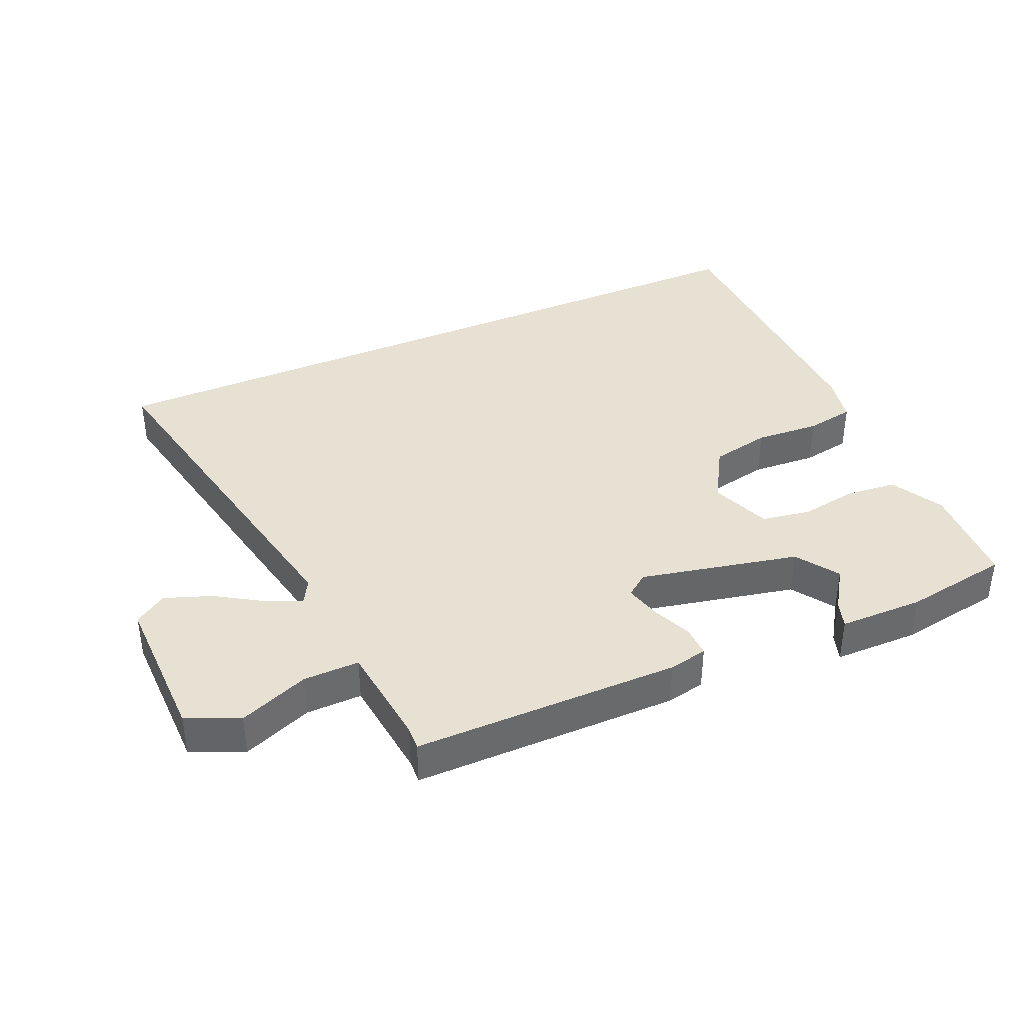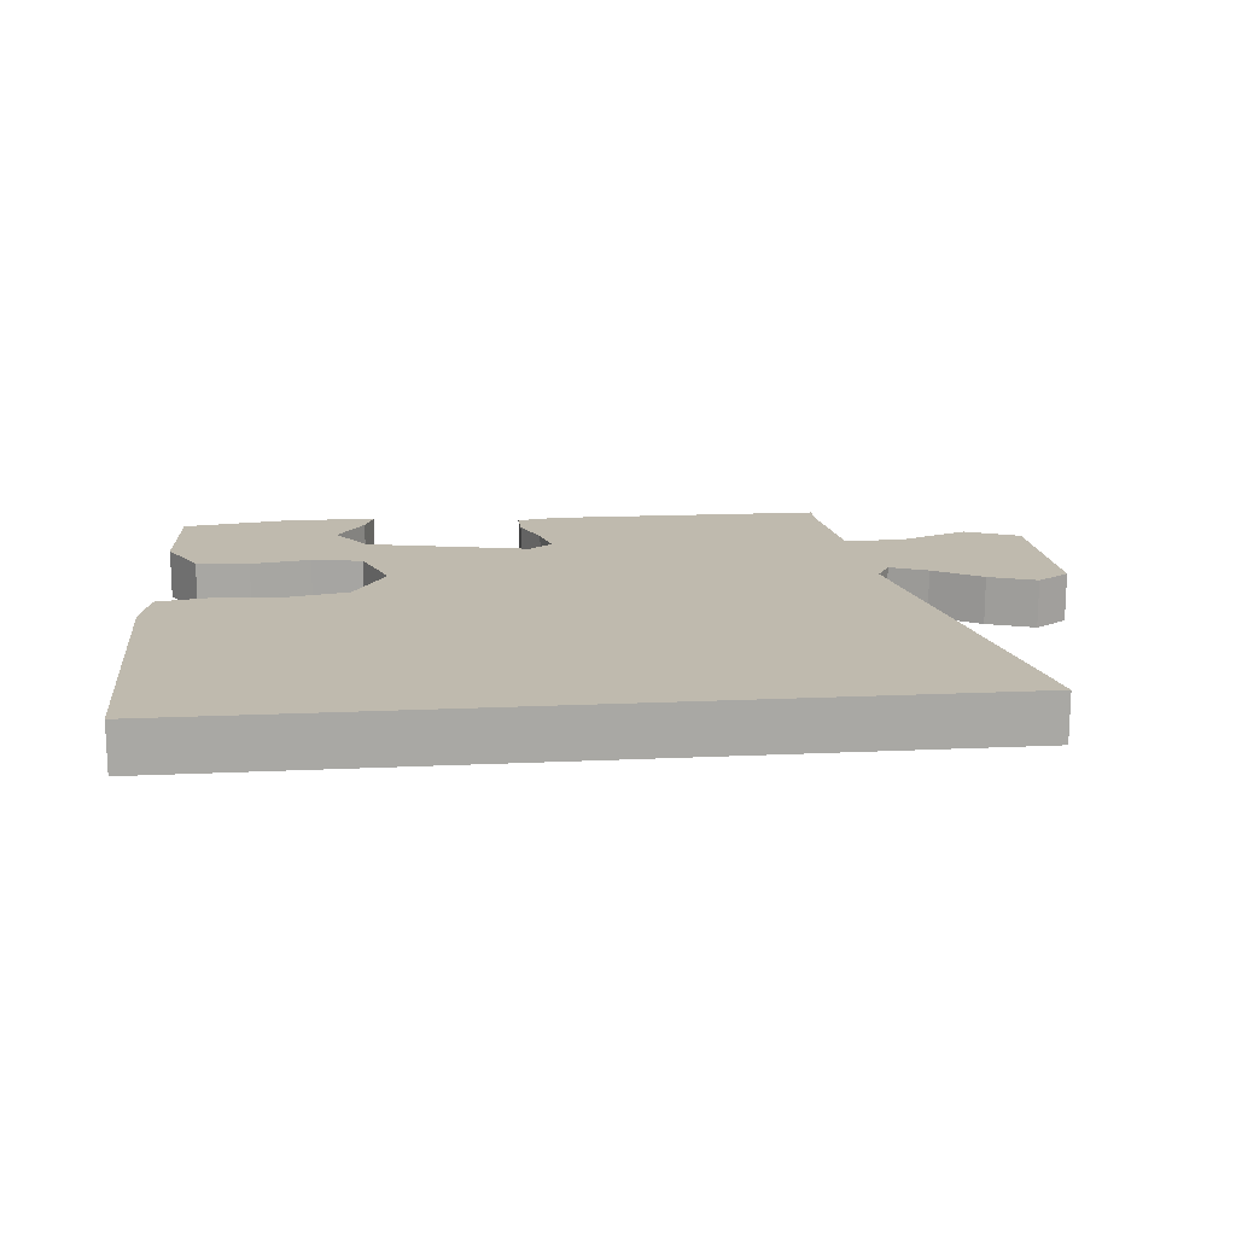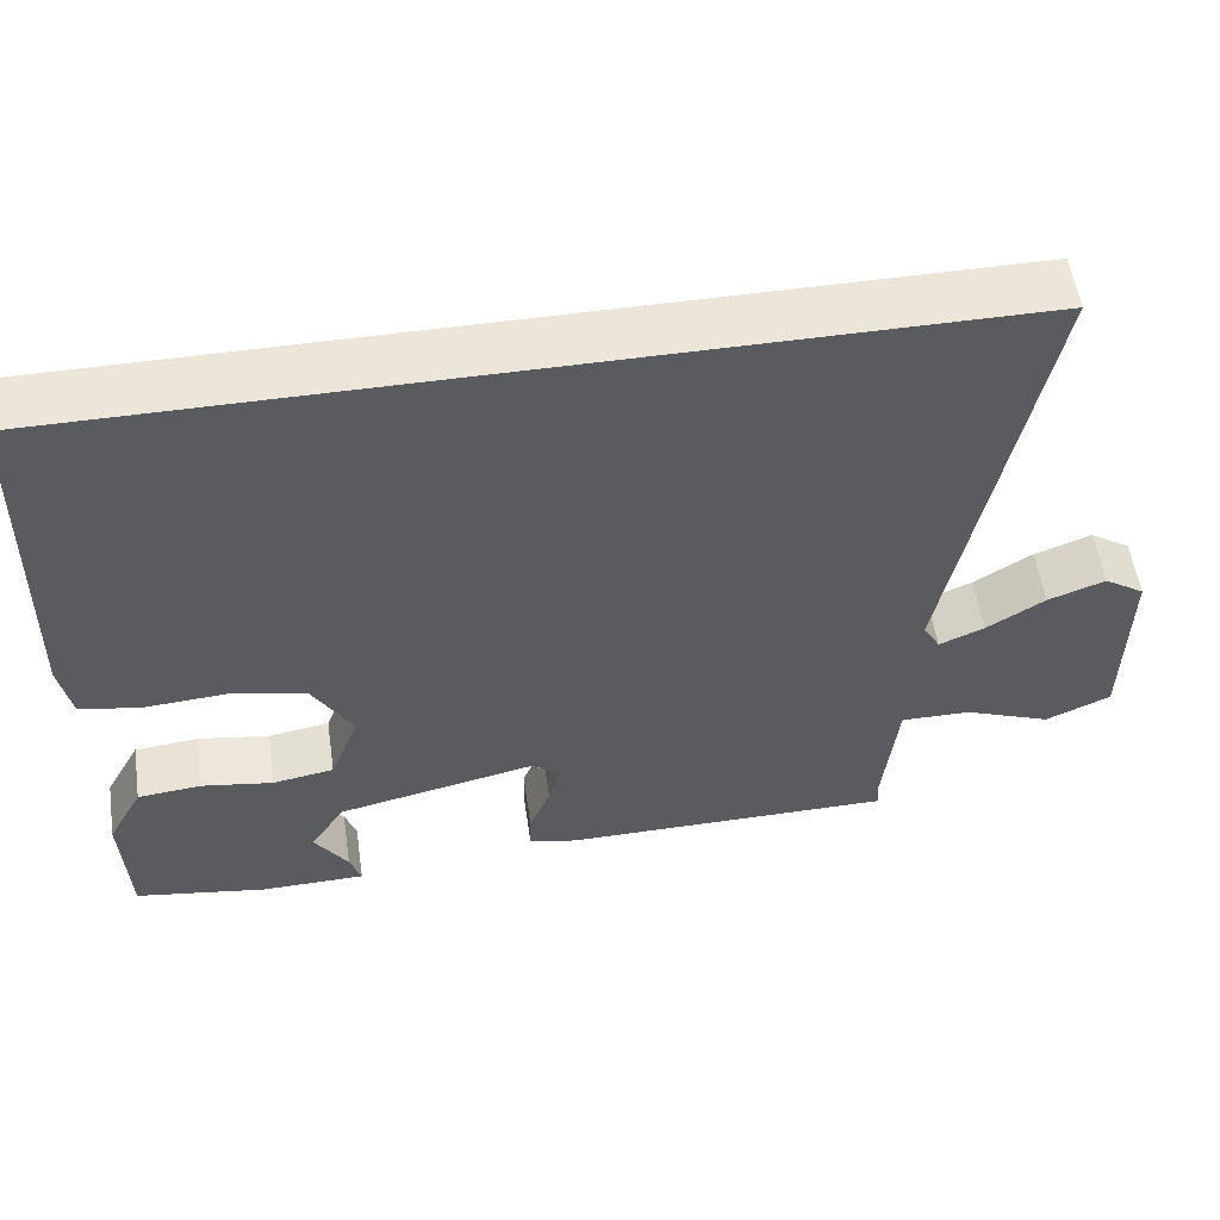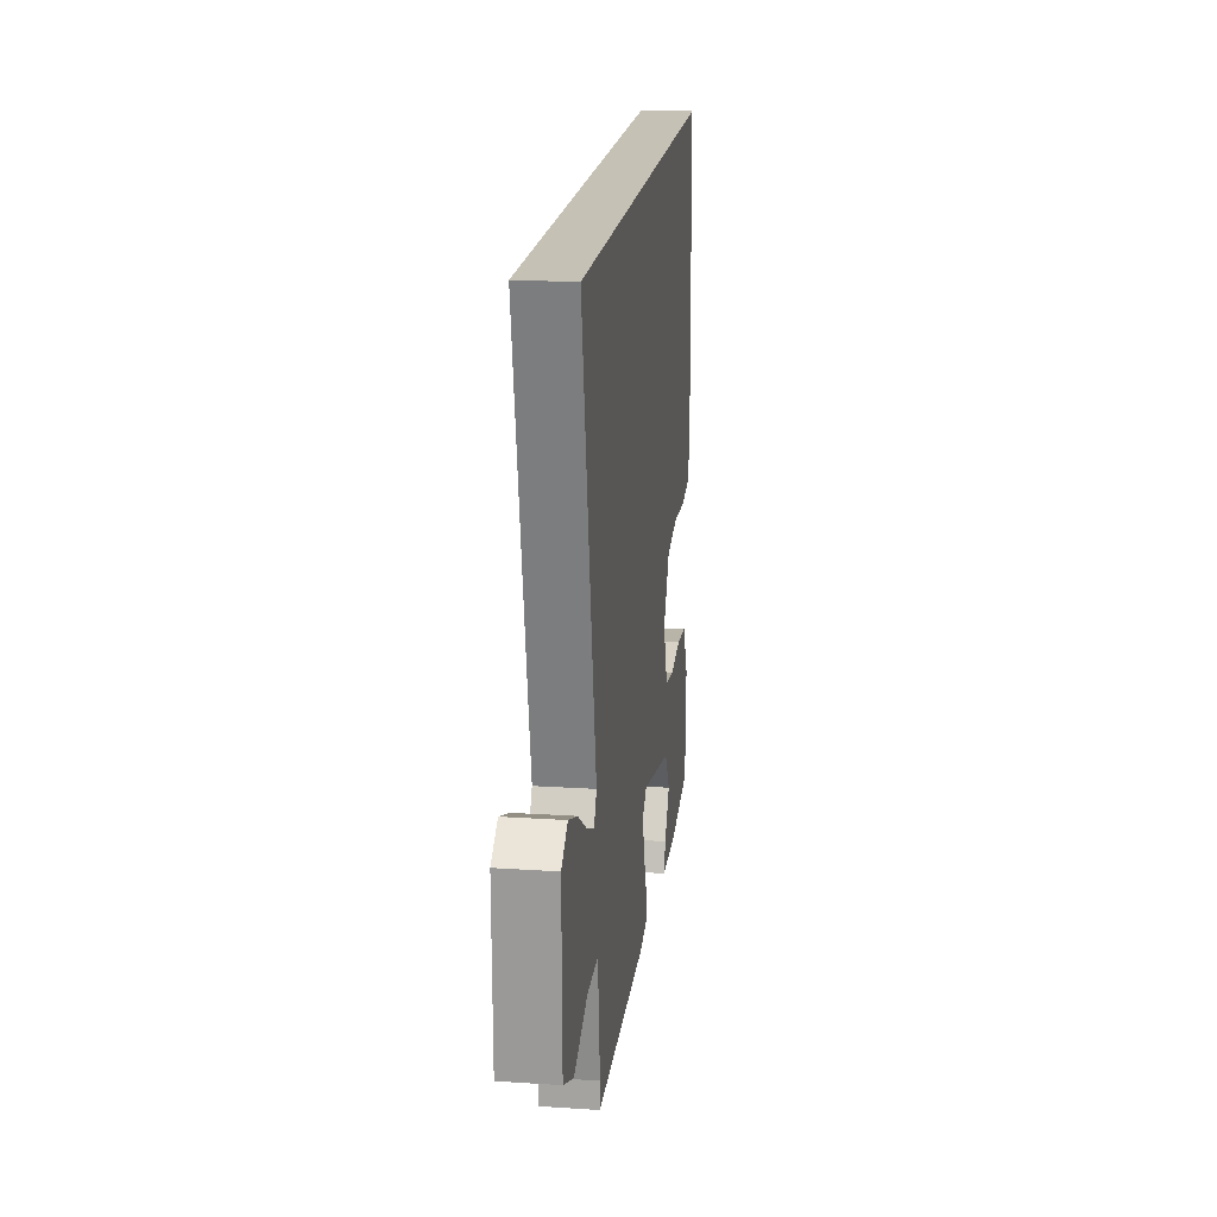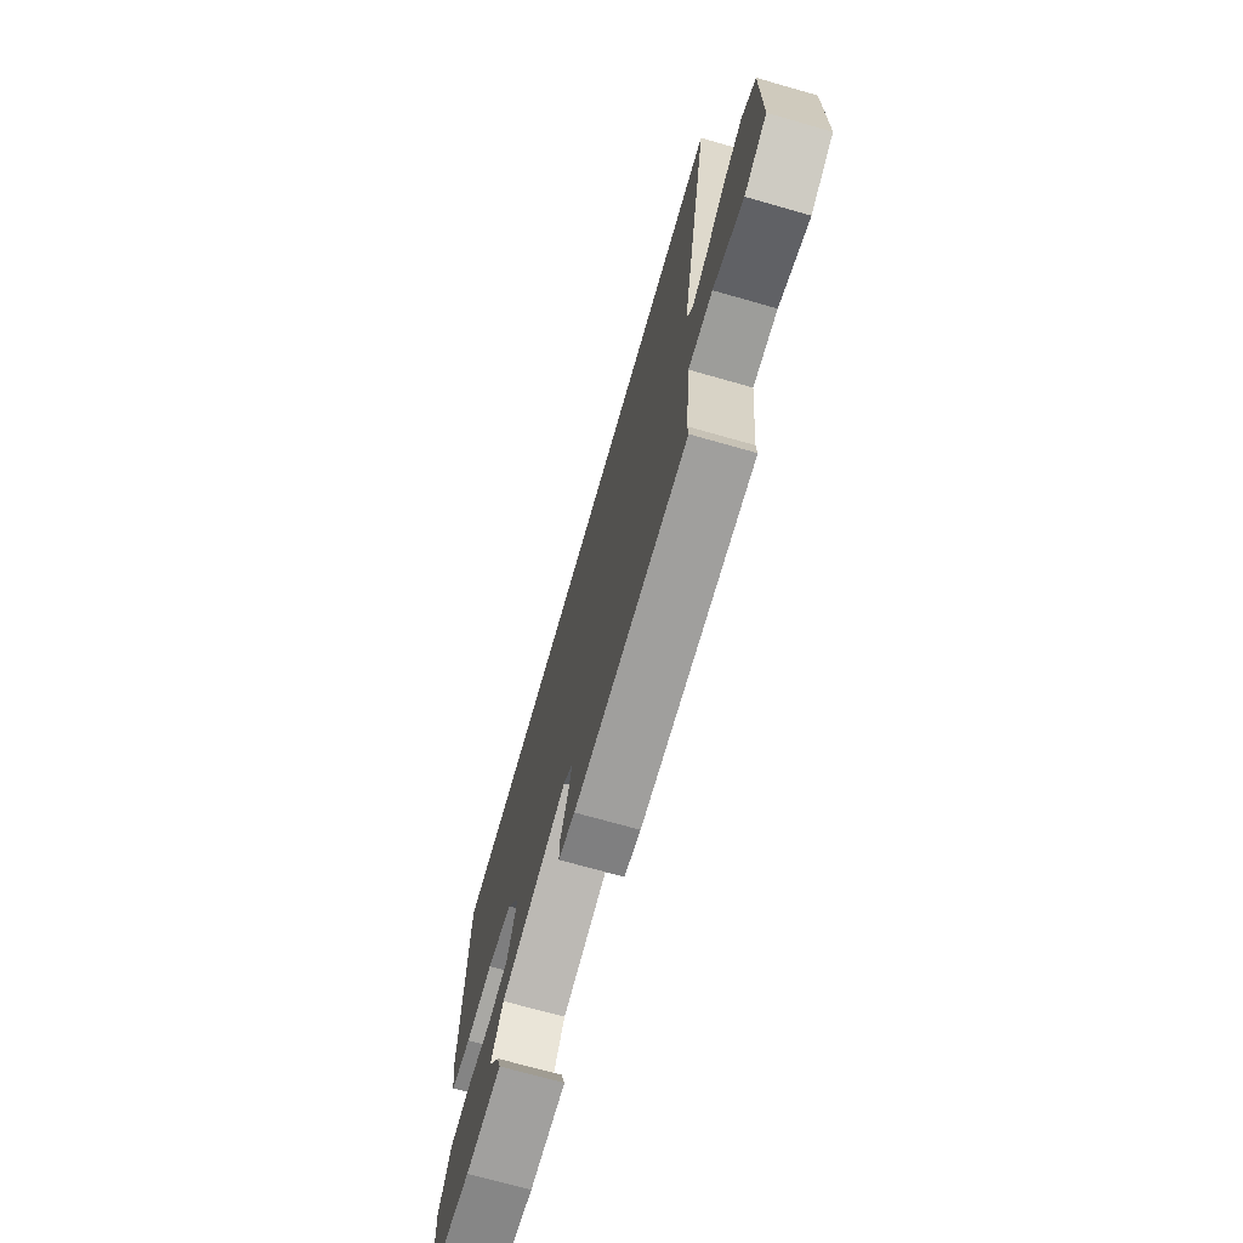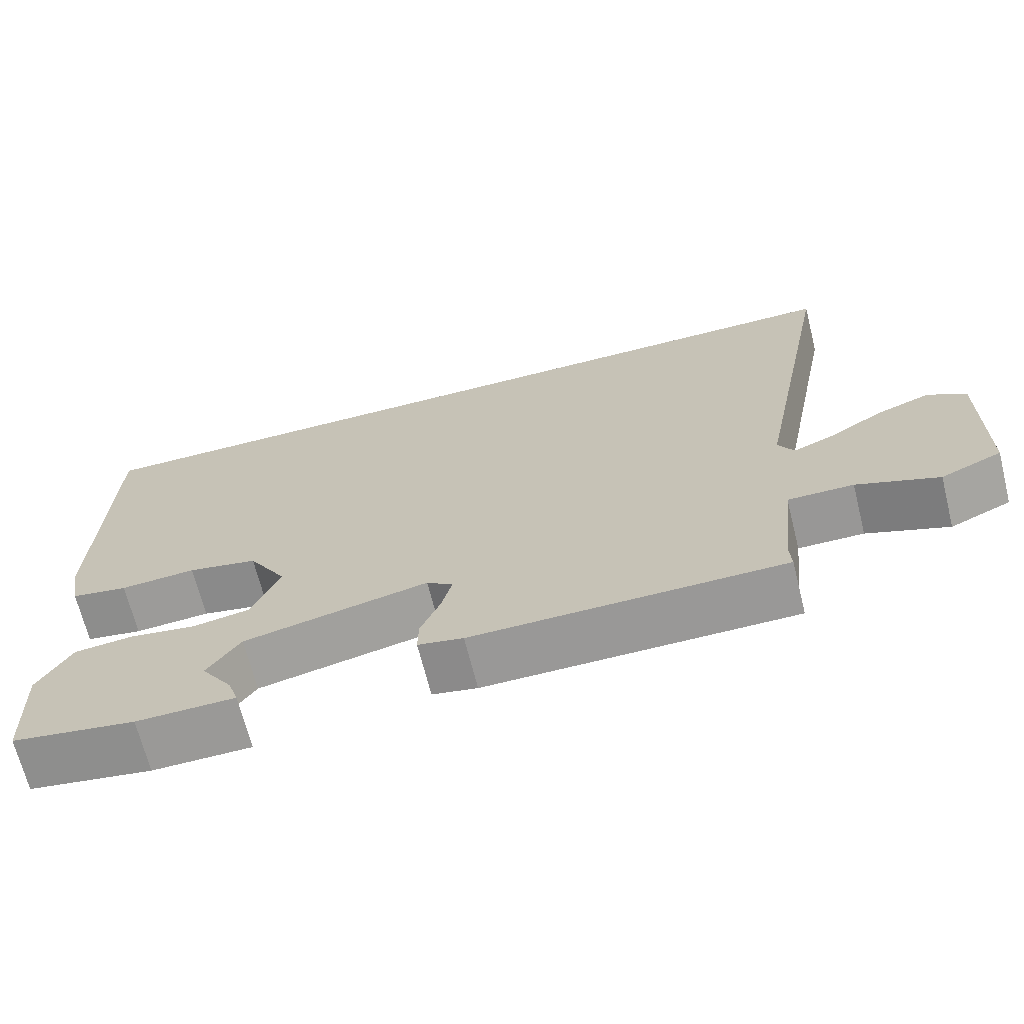
<metadata>
{"format":"obj","ext":"obj","renderer":"f3d","projection":"perspective","resolution":1024,"background":"white","views":[{"elev":38.8,"azim":156.1,"up":"+Y"},{"elev":15.5,"azim":-5.7,"up":"+Y"},{"elev":55.1,"azim":-8.4,"up":"+Z"},{"elev":18.8,"azim":97.1,"up":"+Z"},{"elev":-71.0,"azim":74.1,"up":"+Z"},{"elev":-68.6,"azim":14.1,"up":"+Z"}]}
</metadata>
<code>
v -0.497 0.07 -0.478
v -0.505 0.07 -0.315
v -0.461 0.07 -0.234
v -0.382 0.07 -0.226
v -0.293 0.07 -0.24
v -0.217 0.07 -0.227
v -0.181 0.07 -0.134
v -0.232 0.07 -0.048
v -0.325 0.07 -0.029
v -0.426 0.07 -0.036
v -0.502 0.07 -0.023
v -0.517 0.07 0.053
v -0.508 0.07 0.5
v 0.636 0.07 0.5
v 0.523 0.07 -0.075
v 0.544 0.07 -0.112
v 0.6 0.07 -0.088
v 0.672 0.07 -0.043
v 0.743 0.07 -0.017
v 0.793 0.07 -0.05
v 0.79 0.07 -0.286
v 0.709 0.07 -0.322
v 0.601 0.07 -0.28
v 0.514 0.07 -0.279
v 0.496 0.07 -0.442
v 0.498 0.07 -0.478
v 0.086 0.07 -0.48
v 0.026 0.07 -0.468
v 0.027 0.07 -0.42
v 0.053 0.07 -0.357
v 0.067 0.07 -0.303
v 0.032 0.07 -0.277
v -0.214 0.07 -0.331
v -0.258 0.07 -0.397
v -0.216 0.07 -0.46
v -0.202 0.07 -0.502
v -0.333 0.07 -0.504
v -0.497 0 -0.478
v -0.505 0 -0.315
v -0.461 0 -0.234
v -0.382 0 -0.226
v -0.293 0 -0.24
v -0.217 0 -0.227
v -0.181 0 -0.134
v -0.232 0 -0.048
v -0.325 0 -0.029
v -0.426 0 -0.036
v -0.502 0 -0.023
v -0.517 0 0.053
v -0.508 0 0.5
v 0.636 0 0.5
v 0.523 0 -0.075
v 0.544 0 -0.112
v 0.6 0 -0.088
v 0.672 0 -0.043
v 0.743 0 -0.017
v 0.793 0 -0.05
v 0.79 0 -0.286
v 0.709 0 -0.322
v 0.601 0 -0.28
v 0.514 0 -0.279
v 0.496 0 -0.442
v 0.498 0 -0.478
v 0.086 0 -0.48
v 0.026 0 -0.468
v 0.027 0 -0.42
v 0.053 0 -0.357
v 0.067 0 -0.303
v 0.032 0 -0.277
v -0.214 0 -0.331
v -0.258 0 -0.397
v -0.216 0 -0.46
v -0.202 0 -0.502
v -0.333 0 -0.504
f 34 35 36 37
f 33 34 37 1
f 27 28 29 30
f 25 26 27 30
f 24 25 30 31
f 20 21 22 23
f 20 23 24
f 17 18 19 20
f 16 17 20 24
f 15 16 24 31
f 9 10 11 12
f 8 9 12 13
f 7 8 13 14
f 2 3 4 5
f 33 1 2 5
f 32 33 5 6
f 15 31 32
f 14 15 32
f 6 7 14 32
f 74 73 72 71
f 38 74 71 70
f 67 66 65 64
f 67 64 63 62
f 68 67 62 61
f 60 59 58 57
f 61 60 57
f 57 56 55 54
f 61 57 54 53
f 68 61 53 52
f 49 48 47 46
f 50 49 46 45
f 51 50 45 44
f 42 41 40 39
f 42 39 38 70
f 43 42 70 69
f 69 68 52
f 69 52 51
f 69 51 44 43
f 1 38 39 2
f 2 39 40 3
f 3 40 41 4
f 4 41 42 5
f 5 42 43 6
f 6 43 44 7
f 7 44 45 8
f 8 45 46 9
f 9 46 47 10
f 10 47 48 11
f 11 48 49 12
f 12 49 50 13
f 13 50 51 14
f 14 51 52 15
f 15 52 53 16
f 16 53 54 17
f 17 54 55 18
f 18 55 56 19
f 19 56 57 20
f 20 57 58 21
f 21 58 59 22
f 22 59 60 23
f 23 60 61 24
f 24 61 62 25
f 25 62 63 26
f 26 63 64 27
f 27 64 65 28
f 28 65 66 29
f 29 66 67 30
f 30 67 68 31
f 31 68 69 32
f 32 69 70 33
f 33 70 71 34
f 34 71 72 35
f 35 72 73 36
f 36 73 74 37
f 37 74 38 1

</code>
